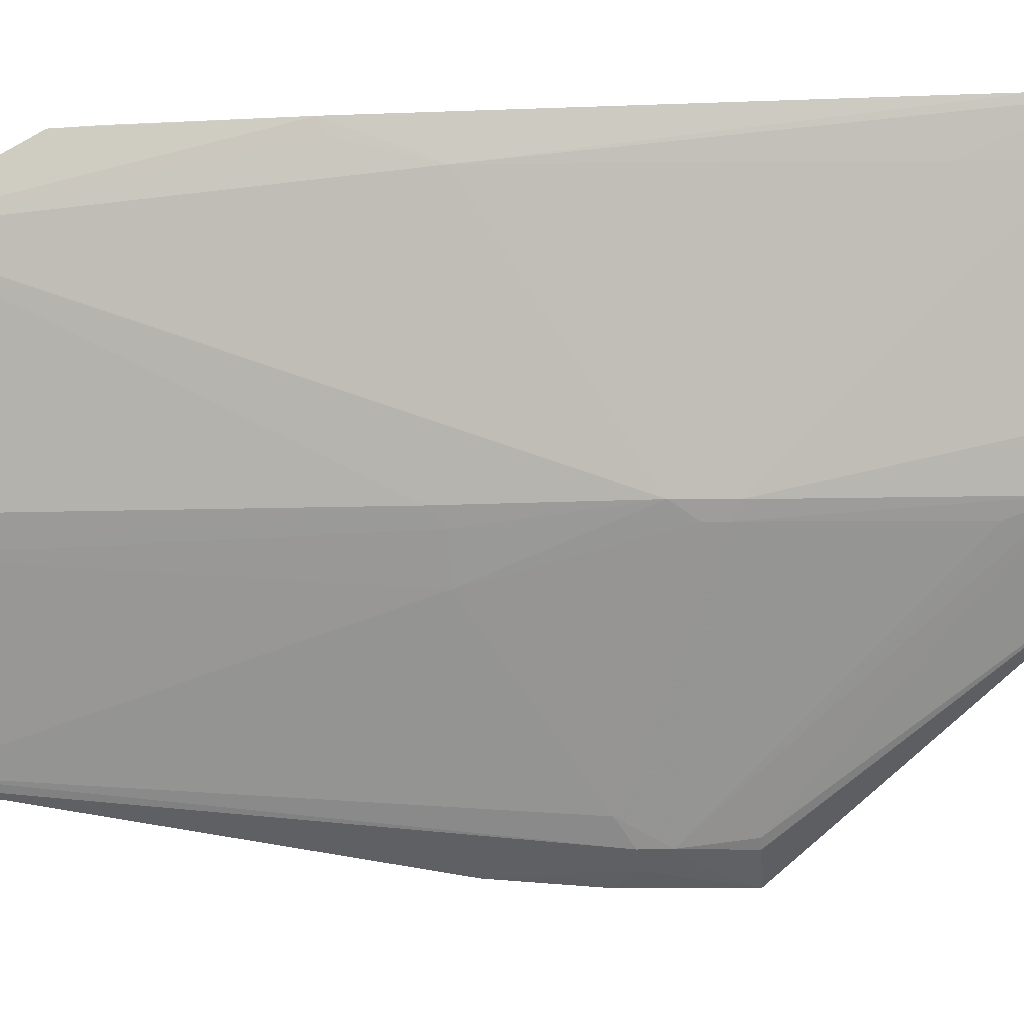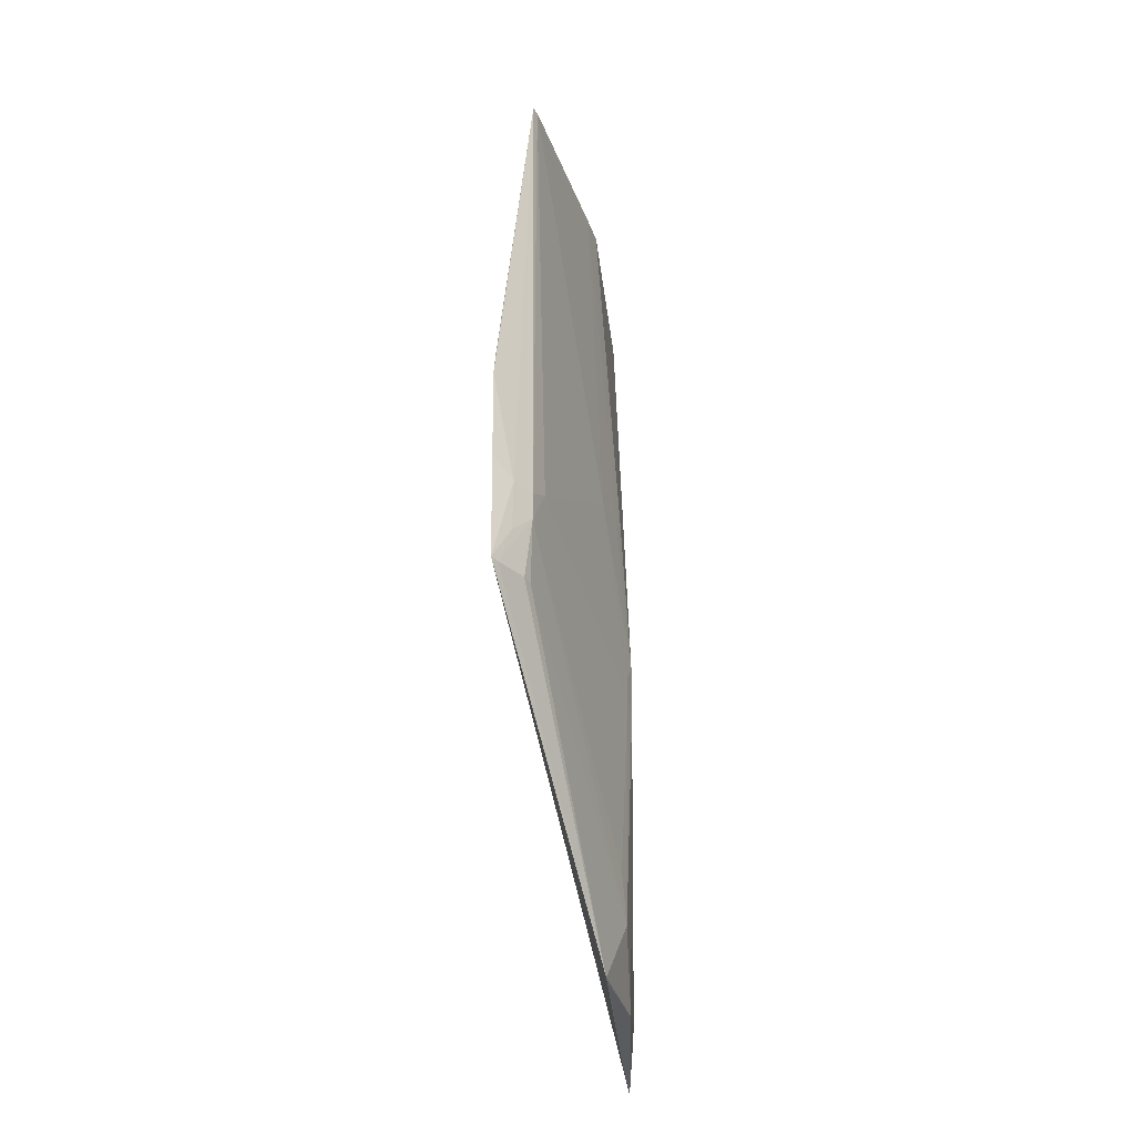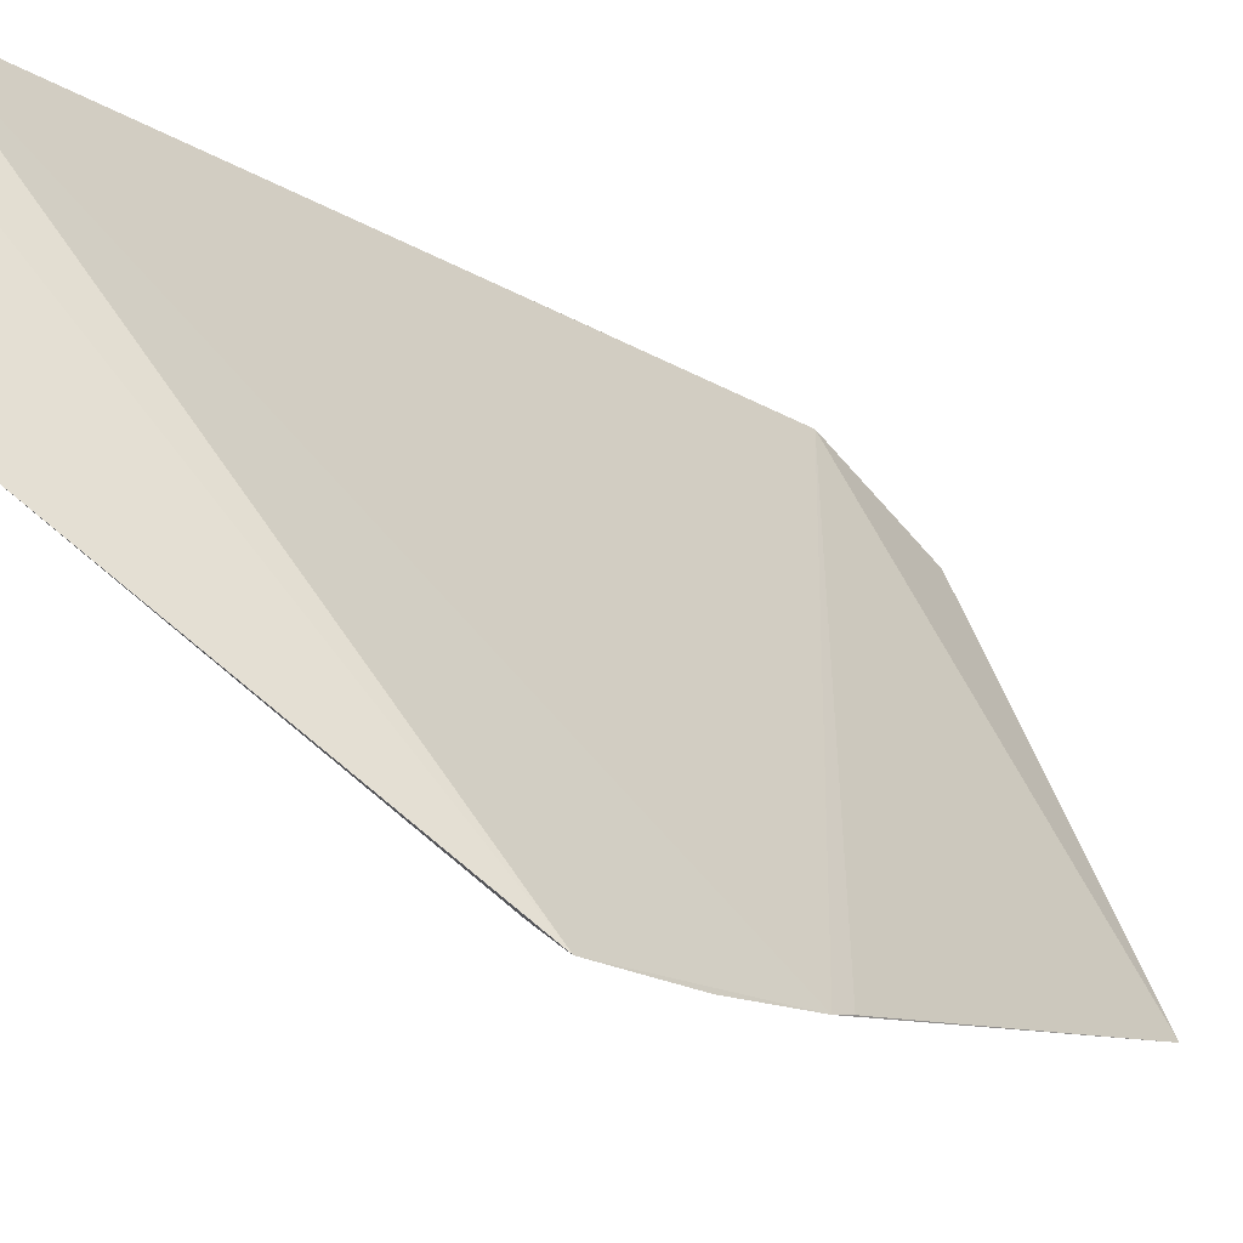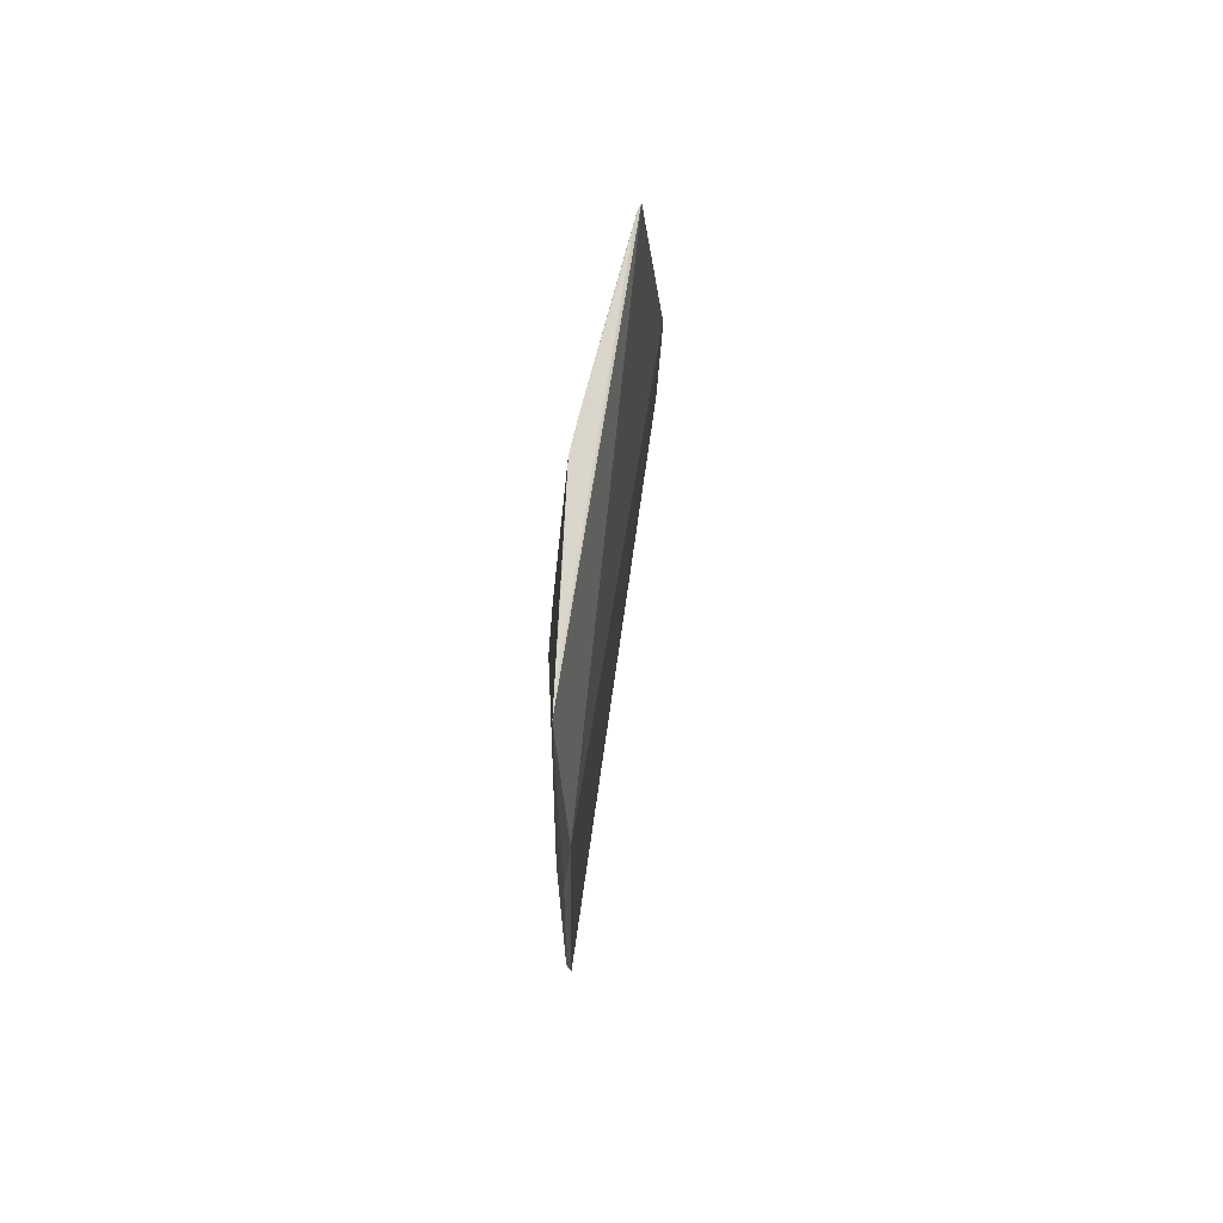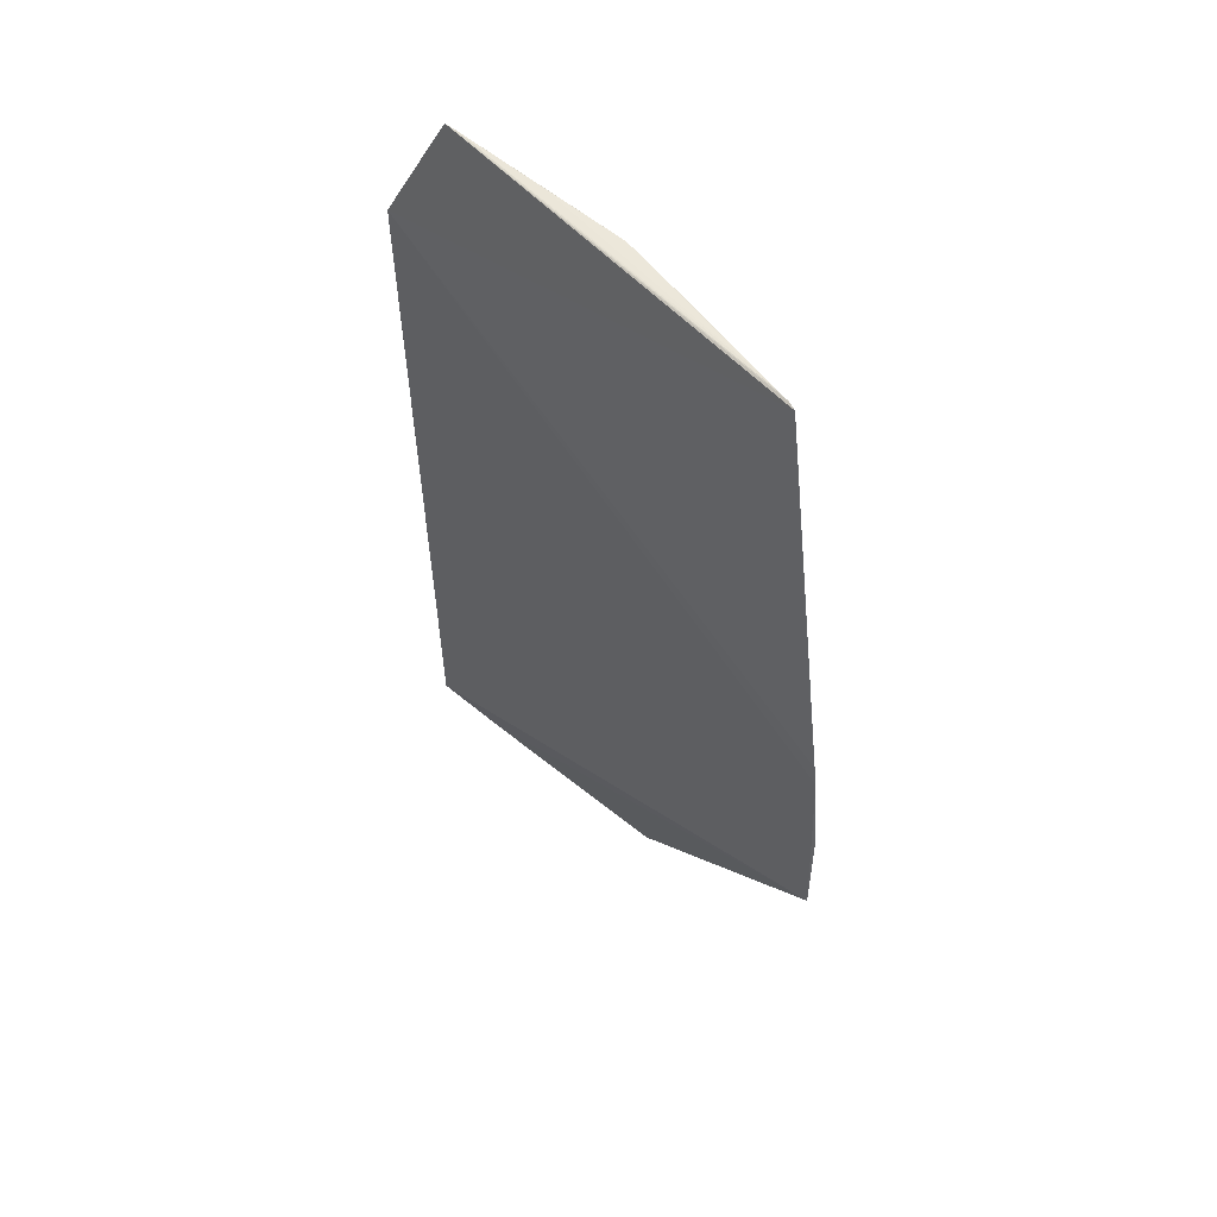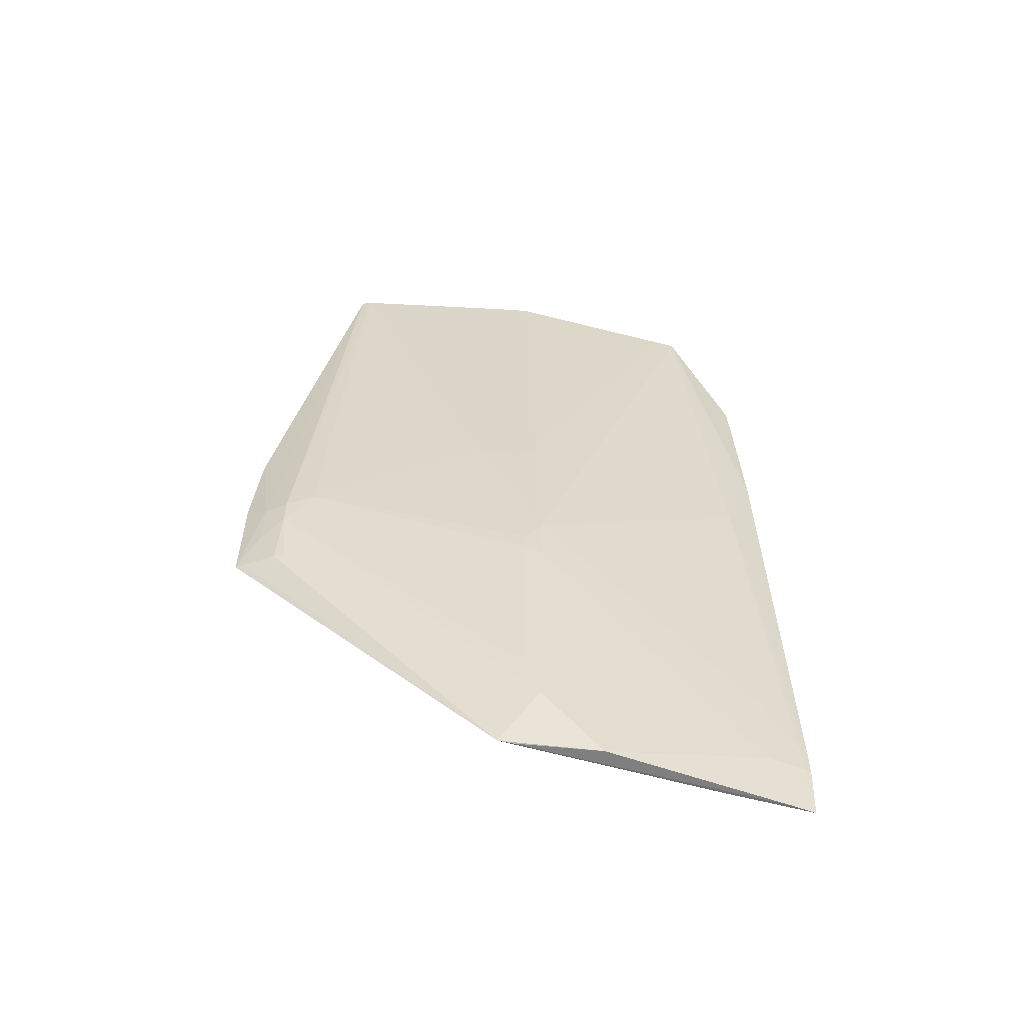
<metadata>
{"format":"obj","ext":"obj","renderer":"f3d","projection":"perspective","resolution":1024,"background":"white","views":[{"elev":-10.8,"azim":94.9,"up":"+Y"},{"elev":-33.3,"azim":-12.5,"up":"+Z"},{"elev":-20.6,"azim":-137.8,"up":"+Y"},{"elev":74.0,"azim":163.8,"up":"+Z"},{"elev":54.1,"azim":-66.5,"up":"+Z"},{"elev":-57.5,"azim":55.9,"up":"+Z"}]}
</metadata>
<code>
v 0.03345 -0.01495 0.05347
v 0.03418 -0.01262 0.02312
v 0.02589 -0.02985 0.03943
v 0.03417 -0.01267 0.02312
v 0.034 -0.01386 0.03944
v 0.0259 -0.03012 0.03246
v 0.03373 -0.01263 0.04905
v 0.03429 -0.01287 0.02494
v 0.03102 -0.02253 0.02311
v 0.02748 -0.02757 0.05344
v 0.03405 -0.01261 0.04253
v 0.03328 -0.01534 0.02311
v 0.03251 -0.01957 0.02312
v 0.02597 -0.0297 0.04022
v 0.02729 -0.02926 0.03548
v 0.03401 -0.01311 0.04229
v 0.03432 -0.01261 0.02596
v 0.03379 -0.01261 0.04774
v 0.03402 -0.01337 0.02311
v 0.03223 -0.02153 0.0345
v 0.02661 -0.02972 0.03551
v 0.02705 -0.02927 0.03246
v 0.03429 -0.01287 0.02596
v 0.03432 -0.01261 0.02494
v 0.034 -0.01409 0.02497
v 0.0312 -0.02208 0.02309
v 0.03121 -0.02139 0.05348
v 0.03089 -0.02337 0.03968
v 0.03167 -0.02206 0.02678
v 0.02587 -0.03011 0.03608
v 0.02658 -0.02972 0.03378
v 0.02615 -0.02995 0.03245
v 0.03401 -0.0141 0.0278
v 0.03222 -0.02156 0.03278
v 0.03194 -0.02153 0.04019
v 0.02831 -0.02622 0.0535
v 0.02781 -0.0285 0.03602
v 0.03193 -0.02153 0.02526
v 0.02729 -0.02925 0.03457
v 0.03167 -0.02204 0.03967
v 0.0322 -0.0185 0.05349
v 0.02785 -0.02703 0.05349
v 0.02767 -0.02733 0.05348
v 0.03195 -0.02203 0.03372
v 0.03195 -0.02203 0.03303
v 0.0273 -0.029 0.03246
v 0.03067 -0.02233 0.05348
v 0.03329 -0.01541 0.05348
f 6 3 2
f 7 2 3
f 10 1 7
f 11 7 1
f 12 9 6
f 12 6 2
f 12 2 4
f 14 10 7
f 14 7 3
f 14 3 10
f 16 11 1
f 16 1 5
f 16 5 11
f 17 11 5
f 18 2 7
f 18 7 11
f 18 11 17
f 19 4 2
f 19 2 8
f 20 5 1
f 21 15 10
f 21 10 3
f 23 17 5
f 23 8 17
f 24 17 8
f 24 8 2
f 24 18 17
f 24 2 18
f 25 19 8
f 25 13 19
f 26 19 13
f 26 13 9
f 26 9 12
f 26 12 4
f 26 4 19
f 30 21 3
f 30 3 6
f 30 6 21
f 31 21 6
f 32 6 9
f 32 9 22
f 32 31 6
f 33 23 5
f 33 5 20
f 33 20 25
f 33 25 8
f 33 8 23
f 34 25 20
f 34 13 25
f 35 20 1
f 38 9 13
f 38 13 34
f 39 15 21
f 39 21 31
f 39 38 29
f 39 37 15
f 39 32 22
f 39 31 32
f 40 28 20
f 40 20 35
f 41 36 27
f 43 10 15
f 43 15 37
f 43 37 28
f 43 42 1
f 43 1 10
f 44 34 20
f 44 20 28
f 44 28 37
f 45 38 34
f 45 29 38
f 45 34 44
f 45 39 29
f 45 44 37
f 45 37 39
f 46 39 22
f 46 22 9
f 46 9 38
f 46 38 39
f 47 40 35
f 47 35 27
f 47 28 40
f 47 43 28
f 47 42 43
f 47 27 36
f 47 36 42
f 48 41 27
f 48 36 41
f 48 42 36
f 48 1 42
f 48 35 1
f 48 27 35

</code>
